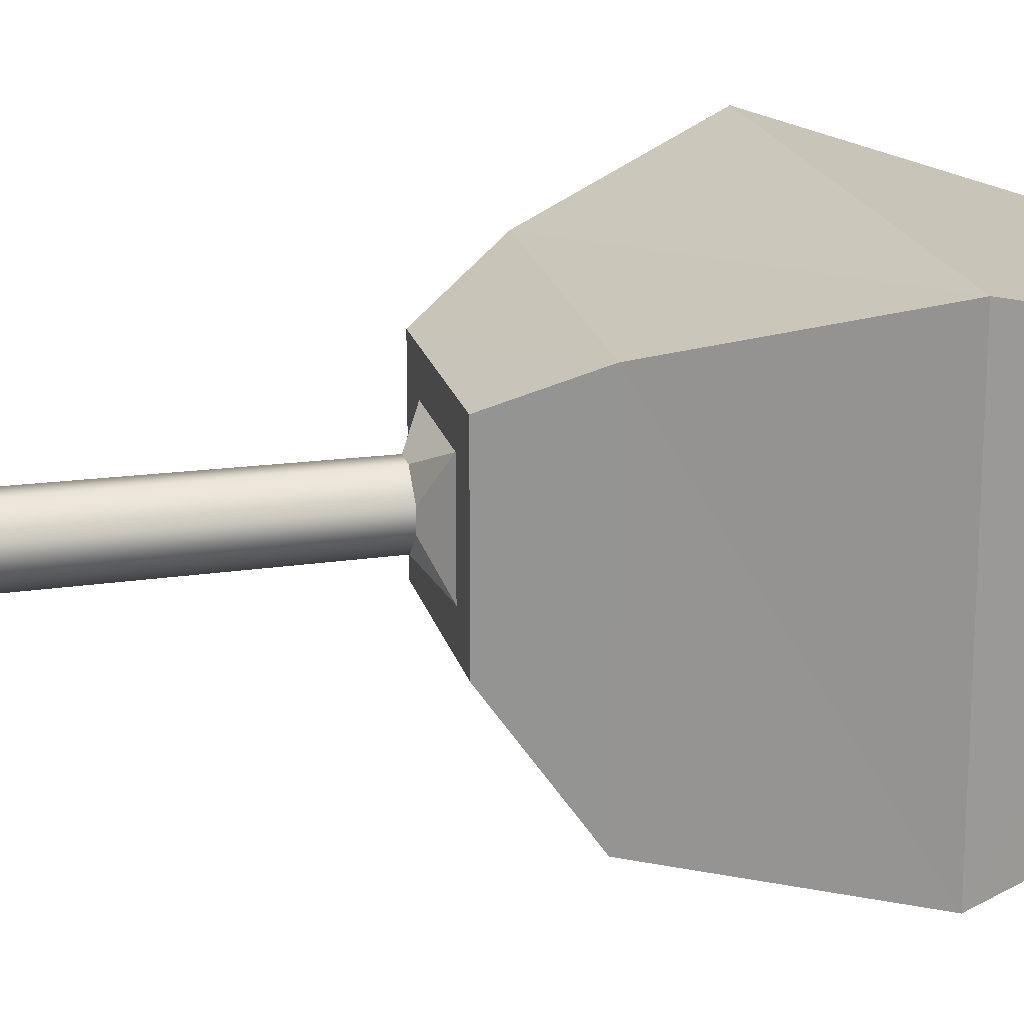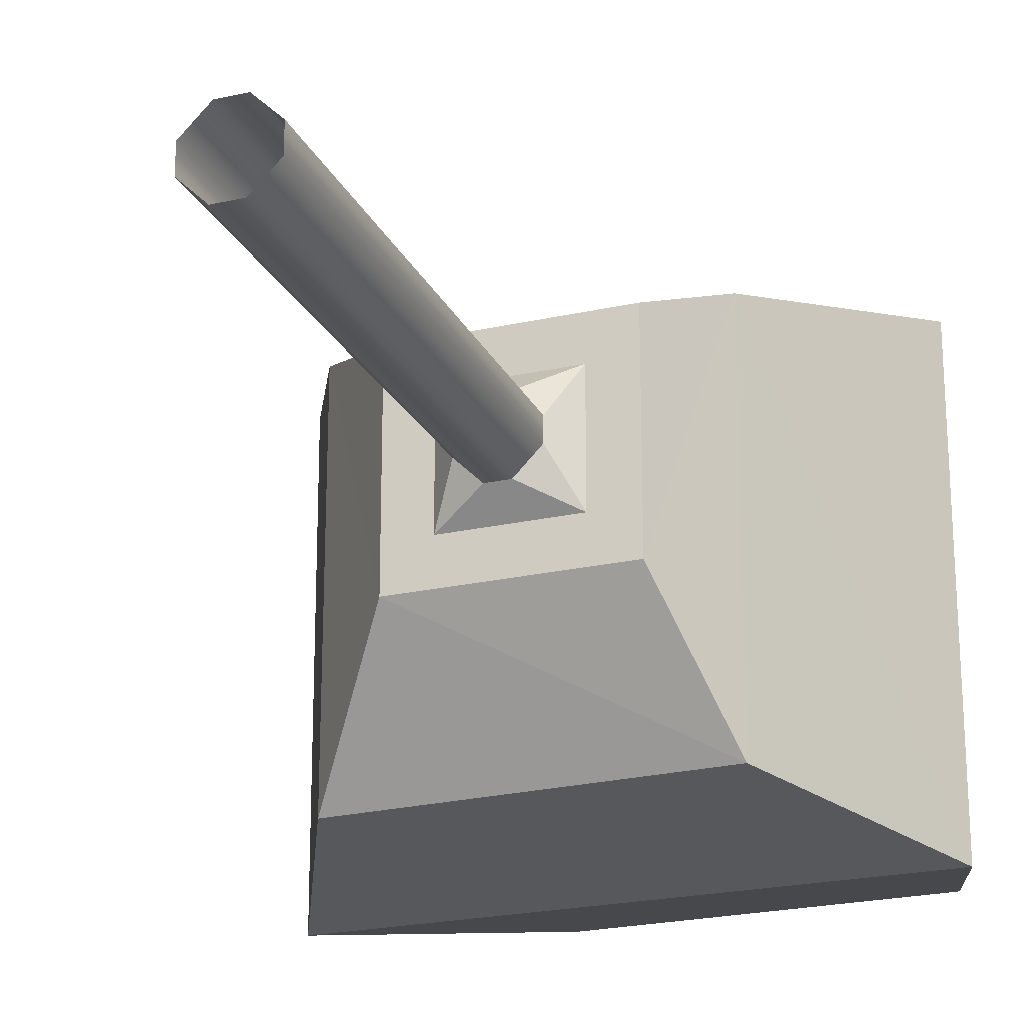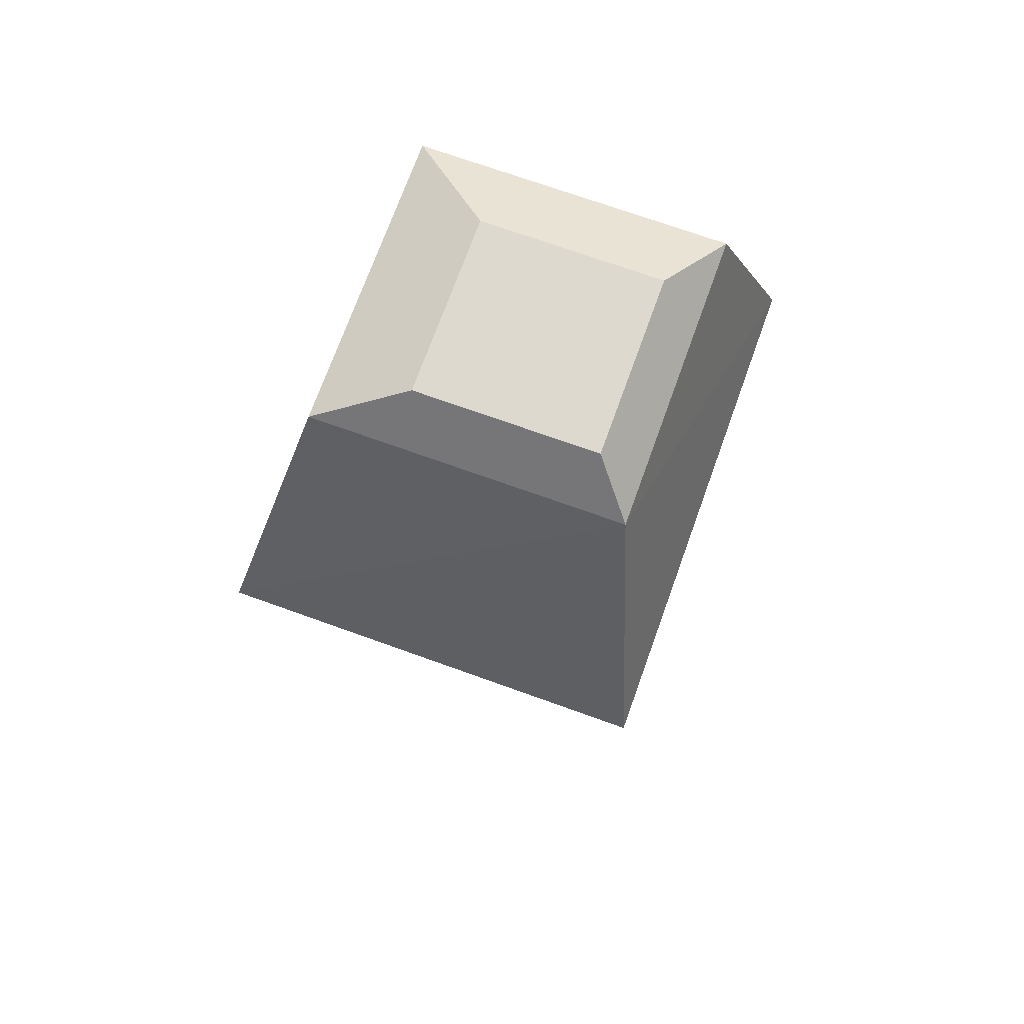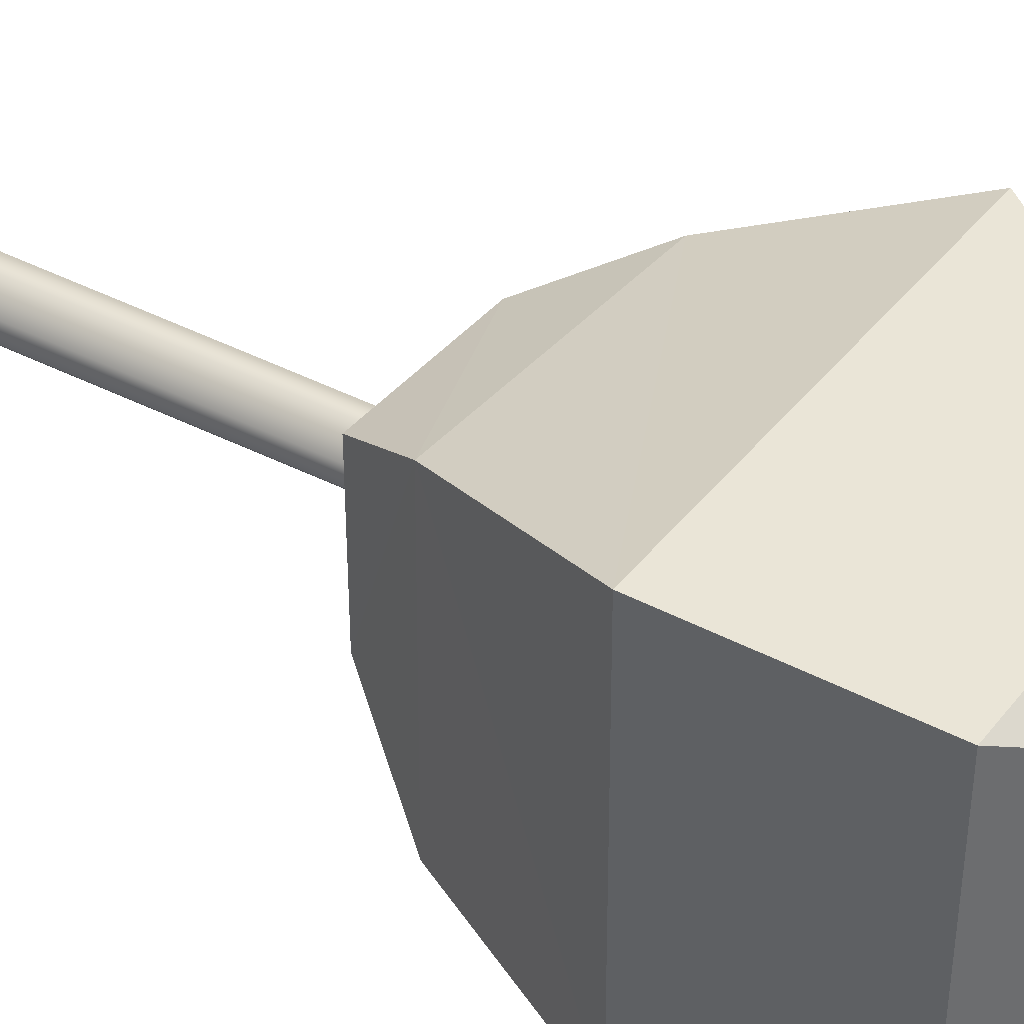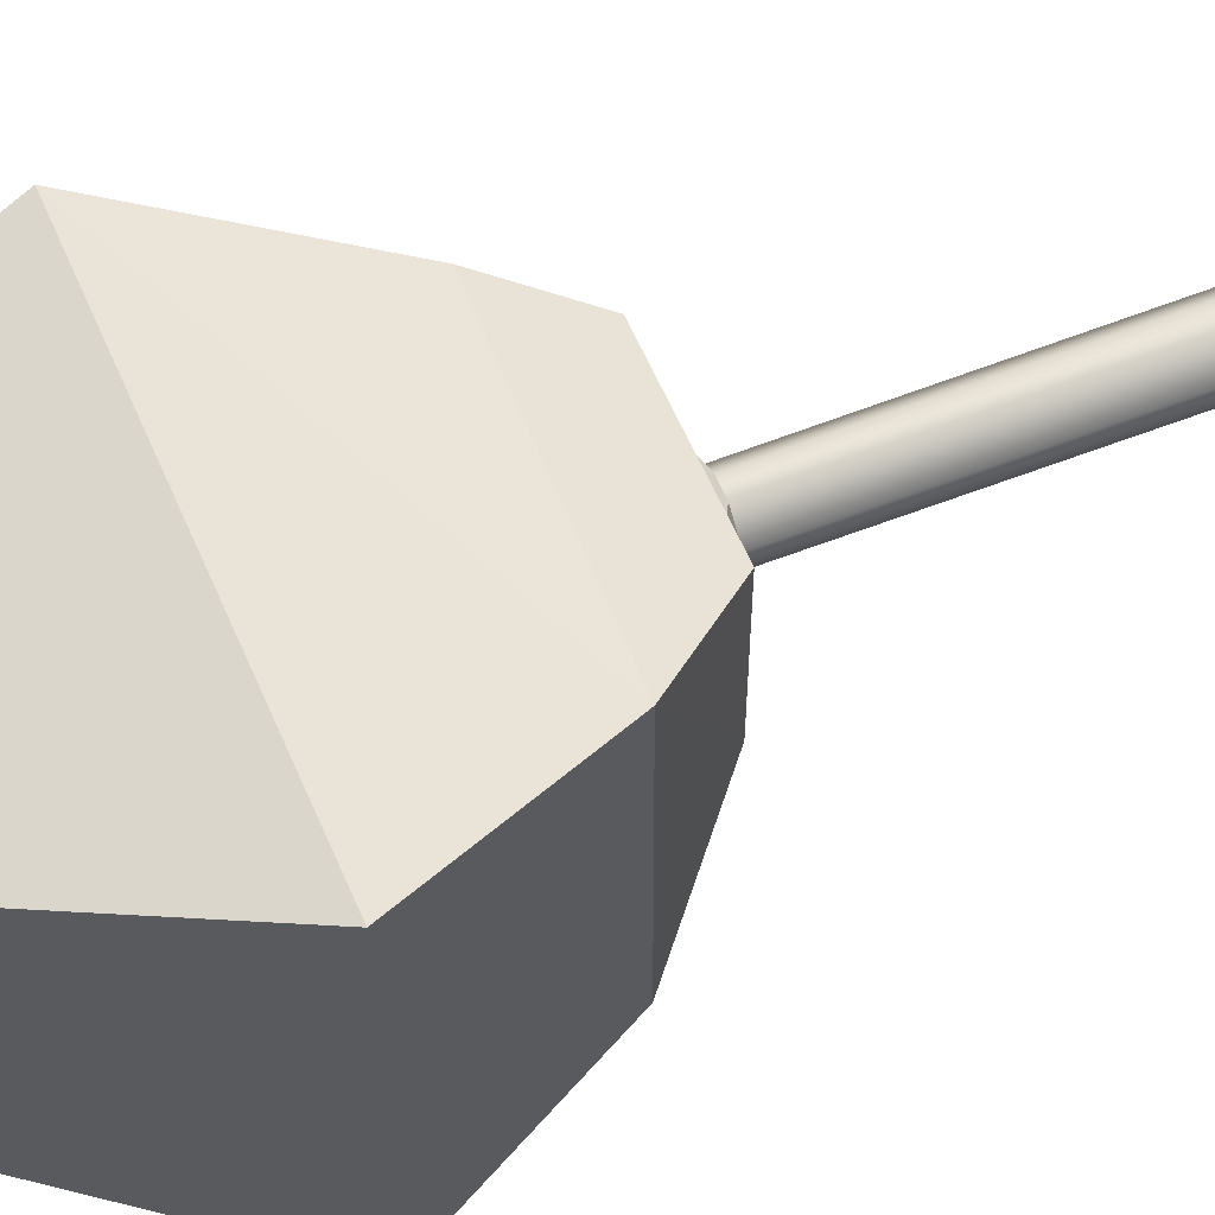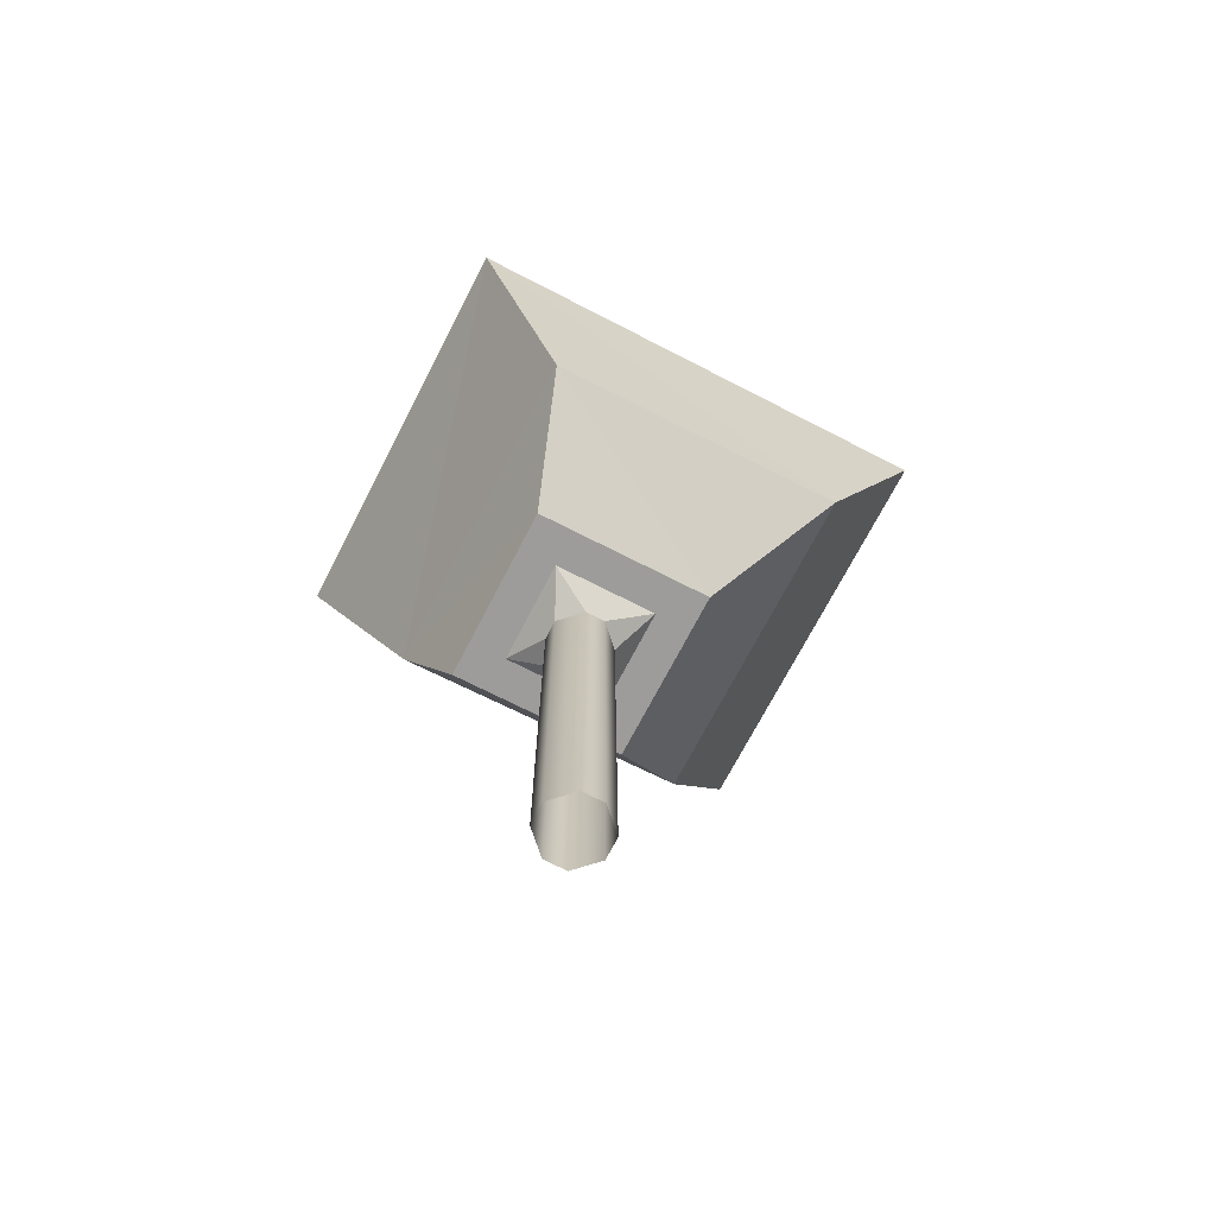
<metadata>
{"format":"obj","ext":"obj","renderer":"f3d","projection":"perspective","resolution":1024,"background":"white","views":[{"elev":20.7,"azim":-104.1,"up":"+Y"},{"elev":-23.2,"azim":-159.1,"up":"+Y"},{"elev":71.7,"azim":109.8,"up":"+Z"},{"elev":38.0,"azim":-56.1,"up":"+Y"},{"elev":57.5,"azim":67.6,"up":"+Y"},{"elev":-70.0,"azim":-27.2,"up":"+Z"}]}
</metadata>
<code>
o Tree02
v -0.159 0.159 0.6222
v 0.209 0.159 0.6306
v 0.2084 -0.2503 0.6275
v -0.159 -0.2503 0.619
v 0.1104 0.1104 0.5188
v 0.1104 -0.1104 0.5188
v -0.1104 -0.1104 0.5188
v -0.1104 0.1104 0.5188
v -0.2071 0.159 1.113
v 0.159 0.159 1.113
v 0.159 -0.2197 1.113
v -0.2071 -0.2197 1.113
v -0.1102 0.1102 1.172
v 0.1102 0.1102 1.172
v 0.1102 -0.1102 1.172
v -0.1102 -0.1102 1.172
v 0.3218 -0.274 0.8624
v -0.2746 -0.274 0.8709
v -0.2746 0.2265 0.8677
v 0.3212 0.2265 0.8593
v -0.03973 0.01366 0
v -0.01366 0.03973 0
v -0.03827 0.01219 0.4927
v -0.06427 0.06427 0.5188
v -0.01219 0.03827 0.4927
v 0.01366 0.03973 0
v 0.03973 0.01366 0
v 0.06427 0.06427 0.5188
v 0.03827 0.01219 0.4927
v 0.01219 0.03827 0.4927
v -0.01366 -0.03973 0
v -0.03973 -0.01366 0
v -0.06427 -0.06427 0.5188
v -0.03827 -0.01219 0.4927
v -0.01219 -0.03827 0.4927
v 0.03973 -0.01366 0
v 0.01366 -0.03973 0
v 0.06427 -0.06427 0.5188
v 0.01219 -0.03827 0.4927
v 0.03827 -0.01219 0.4927
f 34 21 32
f 28 6 38
f 38 7 33
f 24 5 28
f 6 2 3
f 18 11 12
f 6 4 7
f 5 1 2
f 7 1 8
f 29 36 27
f 33 8 24
f 39 31 37
f 11 16 12
f 19 10 20
f 18 9 19
f 17 10 11
f 14 16 15
f 10 13 14
f 9 16 13
f 10 15 11
f 2 17 3
f 1 18 19
f 2 19 20
f 3 18 4
f 23 24 25
f 28 29 30
f 33 34 35
f 38 39 40
f 21 25 22
f 28 25 24
f 29 26 30
f 38 29 28
f 39 36 40
f 33 39 38
f 34 31 35
f 24 34 33
f 25 26 22
f 34 23 21
f 28 5 6
f 38 6 7
f 24 8 5
f 6 5 2
f 18 17 11
f 6 3 4
f 5 8 1
f 7 4 1
f 29 40 36
f 33 7 8
f 39 35 31
f 11 15 16
f 19 9 10
f 18 12 9
f 17 20 10
f 14 13 16
f 10 9 13
f 9 12 16
f 10 14 15
f 2 20 17
f 1 4 18
f 2 1 19
f 3 17 18
f 21 23 25
f 28 30 25
f 29 27 26
f 38 40 29
f 39 37 36
f 33 35 39
f 34 32 31
f 24 23 34
f 25 30 26

</code>
